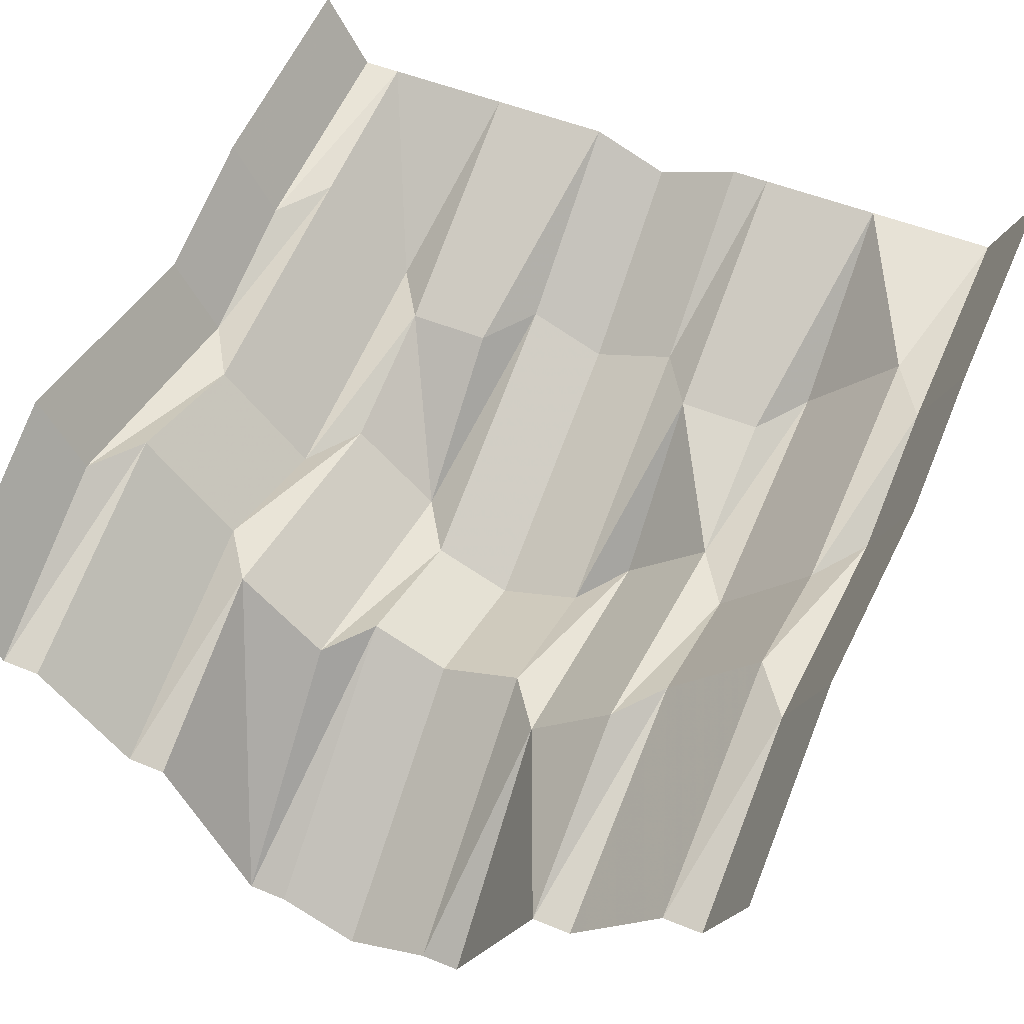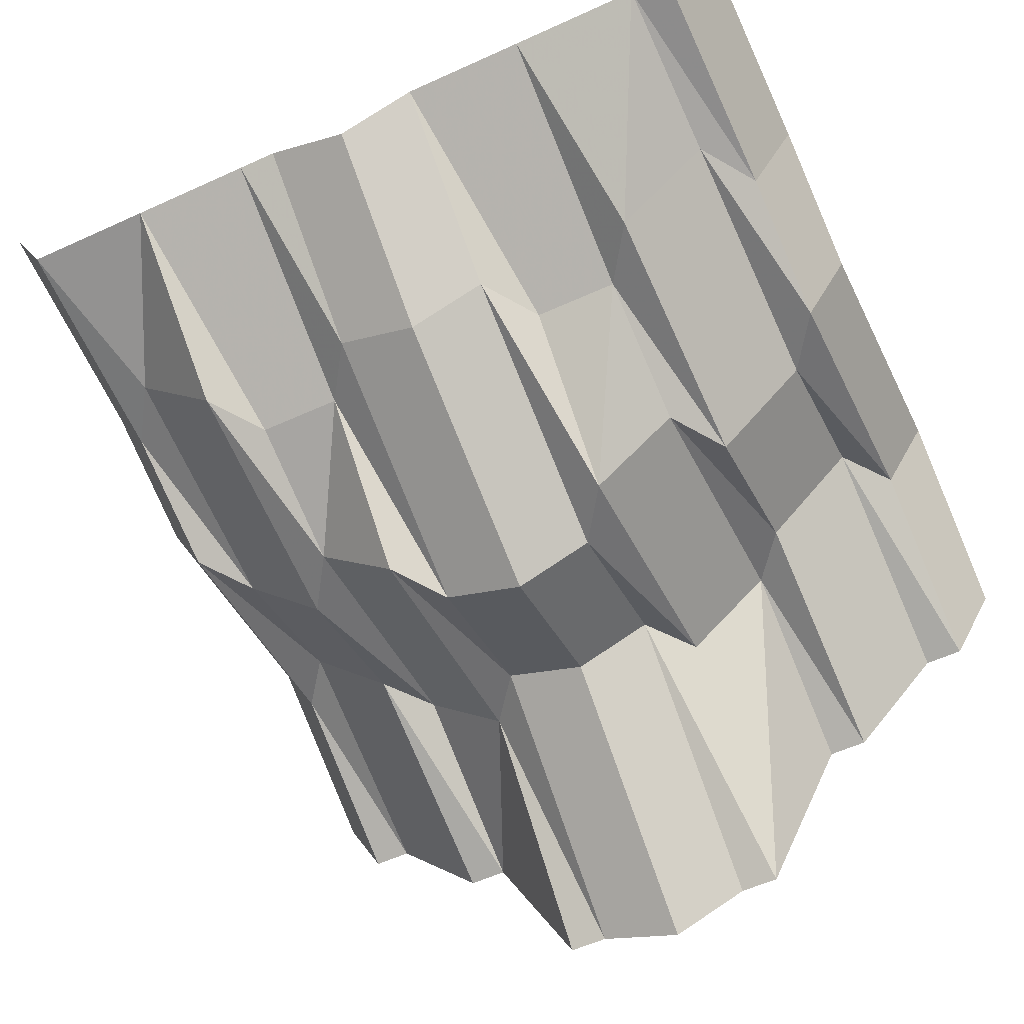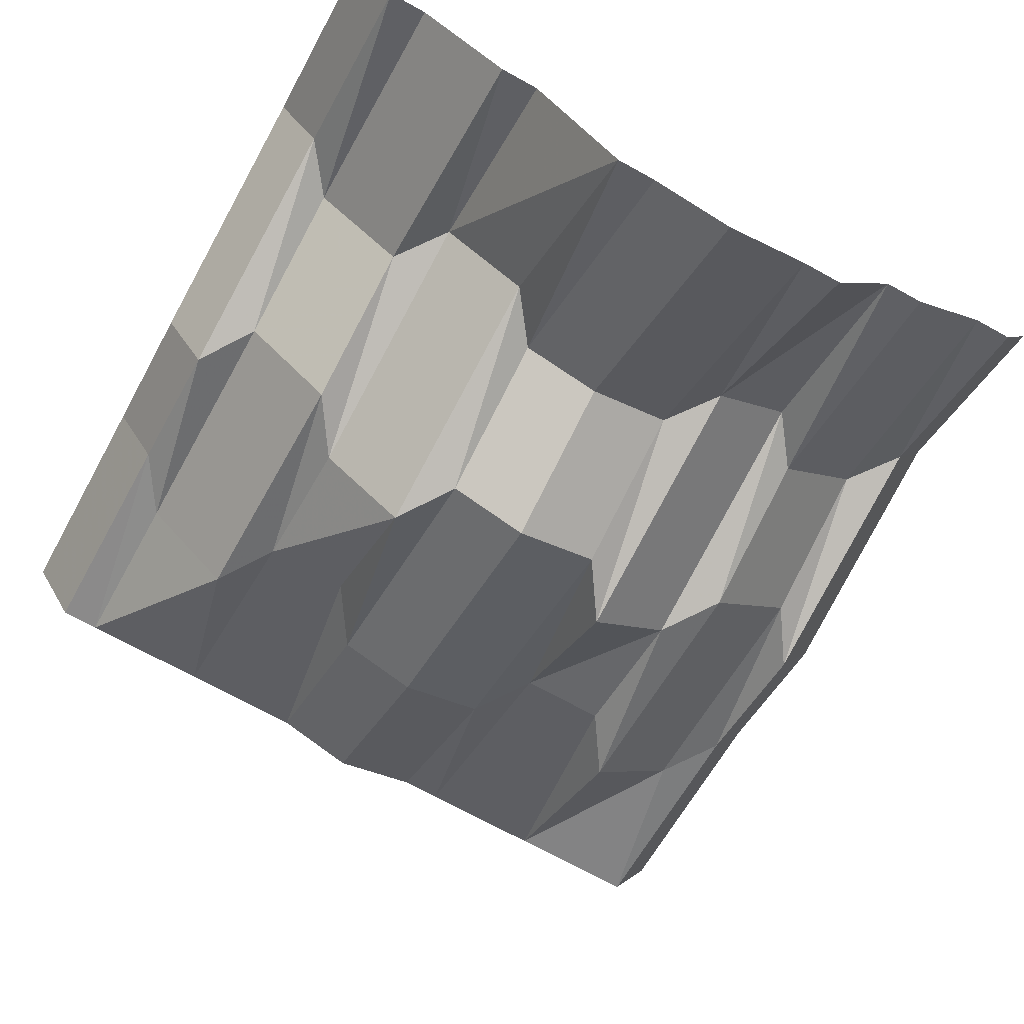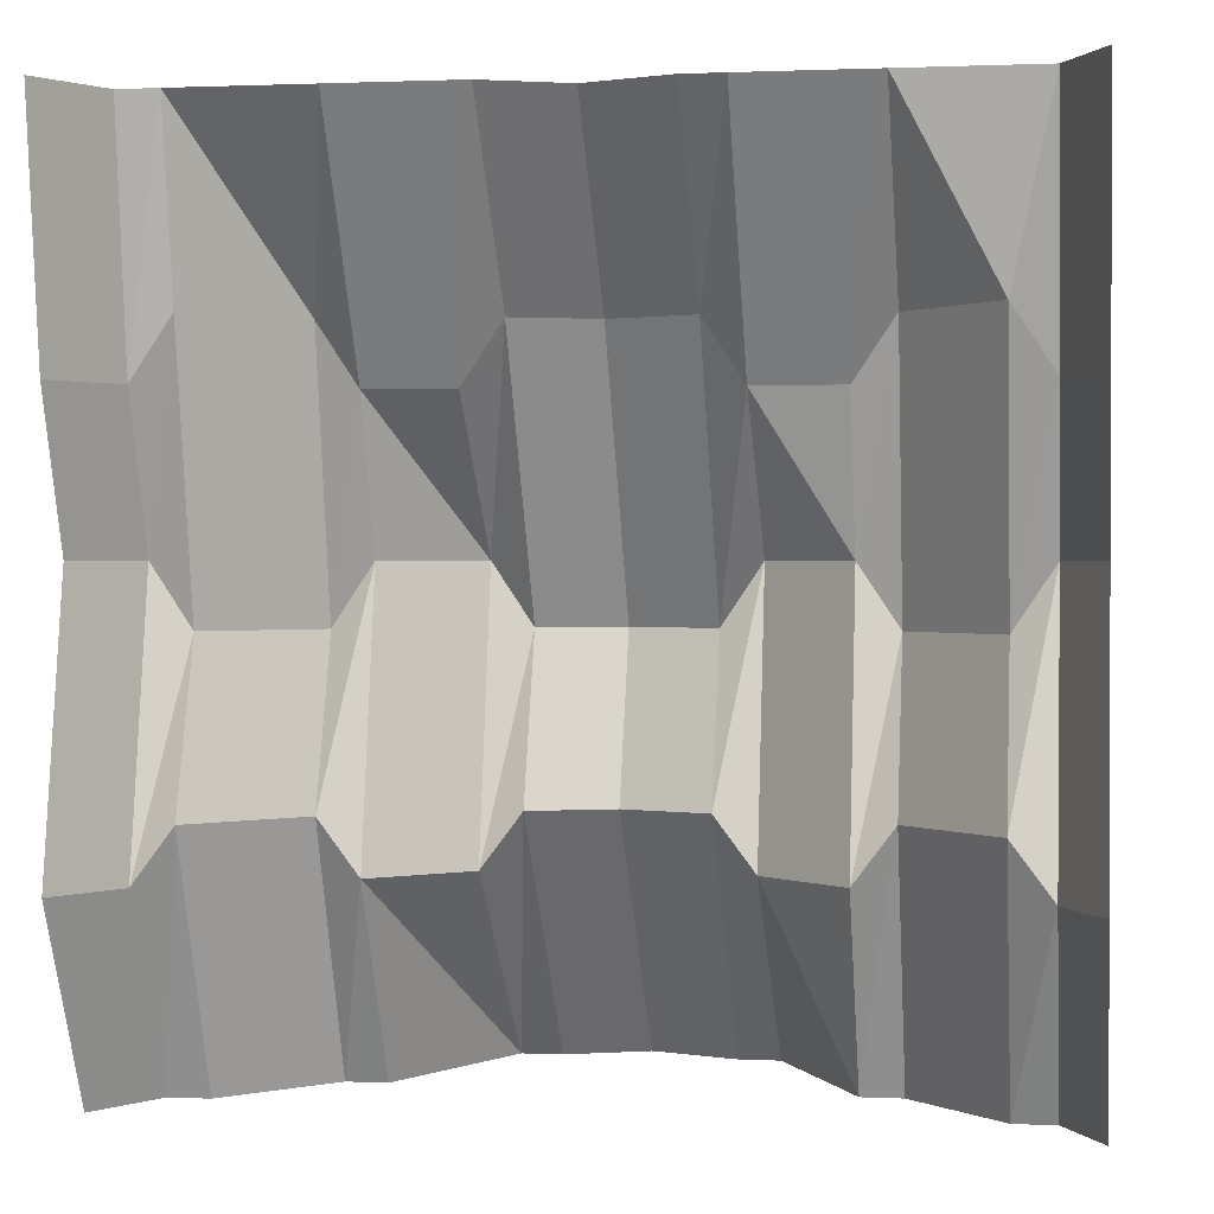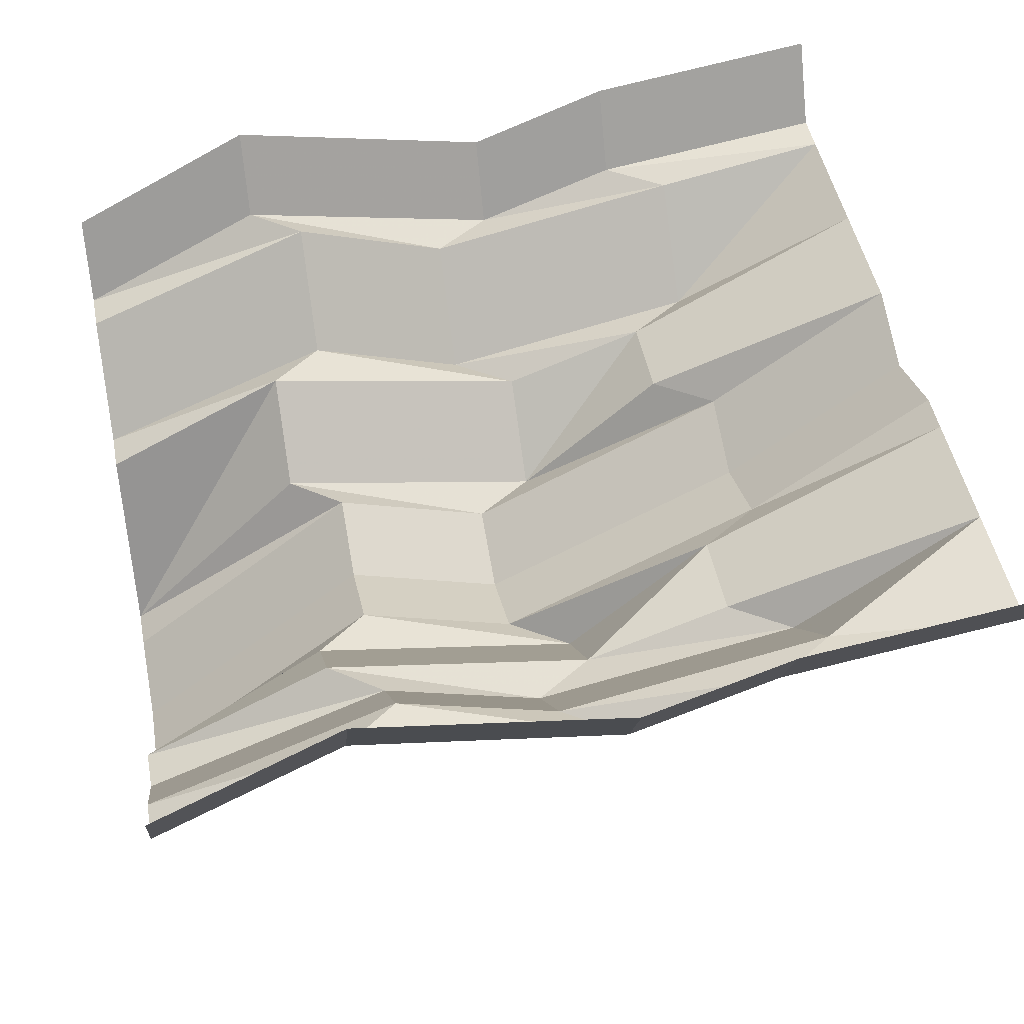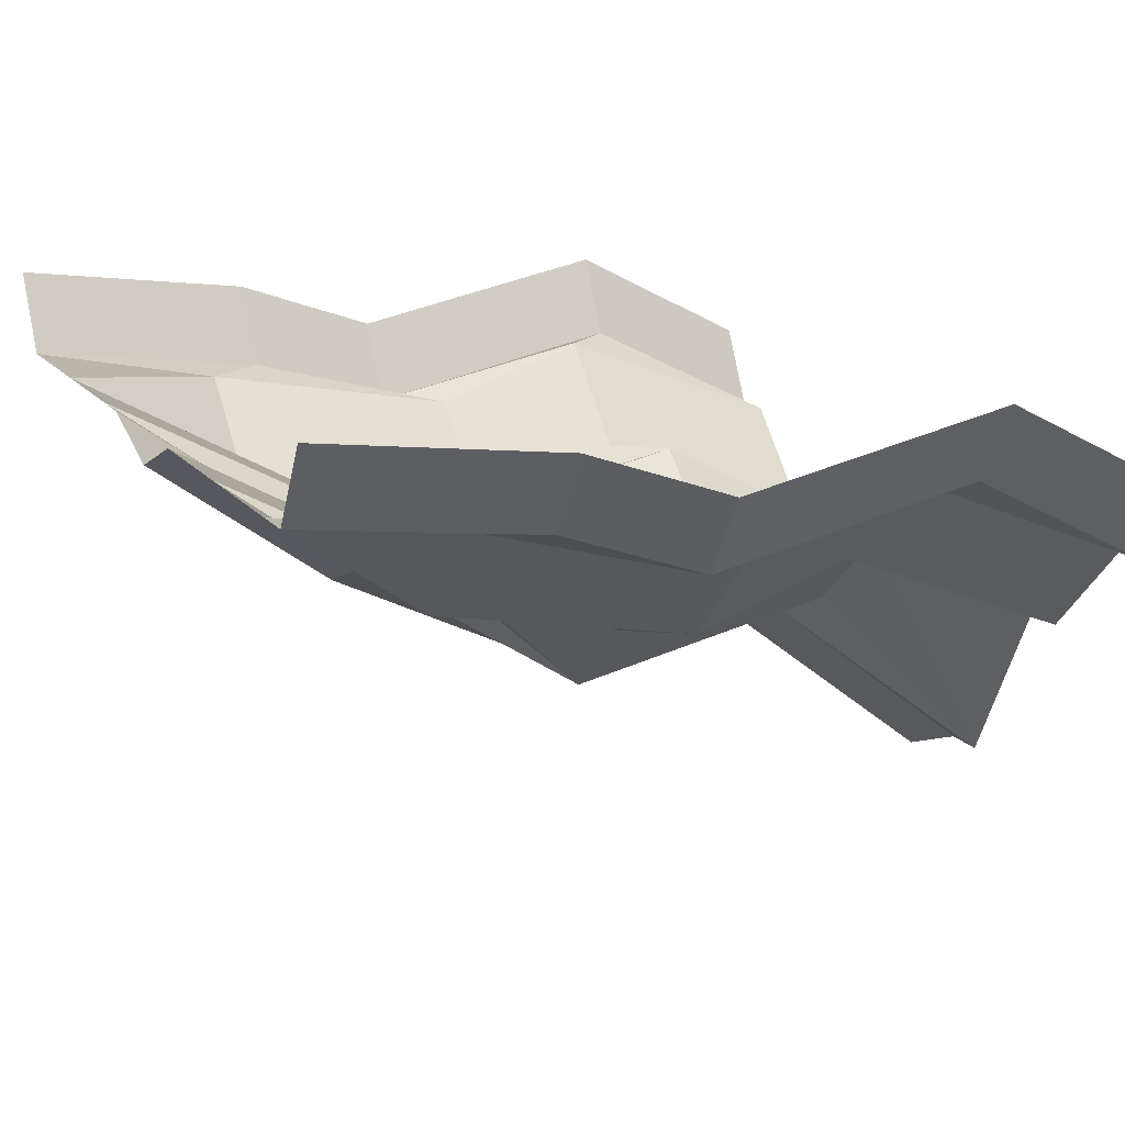
<metadata>
{"format":"obj","ext":"obj","renderer":"f3d","projection":"perspective","resolution":1024,"background":"white","views":[{"elev":51.0,"azim":-155.9,"up":"+Y"},{"elev":-57.6,"azim":25.3,"up":"+Y"},{"elev":-71.1,"azim":151.1,"up":"+Y"},{"elev":1.0,"azim":-170.5,"up":"+Z"},{"elev":48.2,"azim":-101.0,"up":"+Y"},{"elev":16.2,"azim":64.5,"up":"+Y"}]}
</metadata>
<code>
v 0.5 -1.594 0.5
v 0.4453 -1.688 0.5
v 0.4453 -1.727 0.2188
v 0.5 -1.633 0.2188
v 0.4453 -1.789 0.04688
v 0.5 -1.695 0.04688
v 0.4453 -1.727 -0.2734
v 0.5 -1.633 -0.2734
v 0.4453 -1.844 -0.5
v 0.5 -1.75 -0.5
v -0.4531 -1.688 0.5
v -0.5 -1.594 0.5
v -0.5 -1.633 0.2188
v -0.4531 -1.727 0.2188
v -0.4062 -1.727 0.2891
v -0.4062 -1.688 0.5
v -0.2969 -1.688 0.5
v -0.2969 -1.844 0.2891
v -0.25 -1.844 0.2188
v -0.25 -1.688 0.5
v -0.1484 -1.688 0.5
v -0.1484 -1.844 0.2188
v -0.1016 -1.844 0.2891
v -0.1016 -1.688 0.5
v 0 -1.727 0.5
v 0 -1.883 0.2891
v 0.09375 -1.688 0.5
v 0.09375 -1.844 0.2891
v 0.1406 -1.844 0.2188
v 0.1406 -1.688 0.5
v 0.2422 -1.688 0.5
v 0.2422 -1.844 0.2188
v 0.2891 -1.844 0.2891
v 0.2891 -1.688 0.5
v 0.3984 -1.688 0.5
v 0.3984 -1.727 0.2891
v -0.4531 -1.789 0.04688
v -0.5 -1.695 0.04688
v -0.5 -1.633 -0.2734
v -0.4531 -1.727 -0.2734
v -0.4062 -1.727 -0.2109
v -0.4062 -1.789 -0.02344
v -0.2969 -1.906 -0.02344
v -0.25 -1.906 0.04688
v -0.1484 -2 0.04688
v -0.1016 -2 -0.02344
v 0 -2.039 -0.02344
v 0.09375 -2 -0.02344
v 0.1406 -2 0.04688
v 0.2422 -1.906 0.04688
v 0.2891 -1.906 -0.02344
v 0.3984 -1.789 -0.02344
v -0.2969 -1.844 -0.2109
v -0.4062 -1.844 -0.5
v -0.2969 -1.961 -0.5
v -0.25 -1.961 -0.5
v -0.25 -1.844 -0.2734
v -0.4531 -1.844 -0.5
v -0.5 -1.75 -0.5
v -0.1484 -1.938 -0.2734
v -0.1016 -1.938 -0.2109
v 0 -1.977 -0.2109
v 0.09375 -1.938 -0.2109
v 0.1406 -1.938 -0.2734
v 0.2422 -1.844 -0.2734
v 0.2891 -1.844 -0.2109
v 0.3984 -1.727 -0.2109
v -0.1016 -2.164 -0.5
v 0 -2.203 -0.5
v 0.09375 -2.164 -0.5
v 0.1406 -2.164 -0.5
v 0.2422 -1.961 -0.5
v 0.2891 -1.961 -0.5
v 0.3984 -1.844 -0.5
v -0.1484 -2.164 -0.5
f 1 2 3
f 1 3 4
f 4 3 5
f 4 5 6
f 6 5 7
f 6 7 8
f 8 7 9
f 8 9 10
f 11 12 13
f 11 13 14
f 11 14 15
f 11 15 16
f 16 15 17
f 17 15 18
f 17 18 19
f 17 19 20
f 20 19 21
f 21 19 22
f 21 22 23
f 21 23 24
f 24 23 25
f 25 23 26
f 25 26 27
f 27 26 28
f 27 28 29
f 27 29 30
f 30 29 31
f 31 29 32
f 31 32 33
f 31 33 34
f 34 33 35
f 35 33 36
f 35 36 3
f 35 3 2
f 37 38 39
f 37 39 40
f 37 40 41
f 37 41 42
f 37 42 14
f 37 14 38
f 38 14 13
f 18 15 42
f 18 42 43
f 18 43 44
f 18 44 19
f 19 44 22
f 22 44 45
f 22 45 46
f 22 46 23
f 23 46 26
f 26 46 47
f 26 47 28
f 28 47 48
f 28 48 49
f 28 49 29
f 29 49 32
f 32 49 50
f 32 50 51
f 32 51 33
f 33 51 36
f 36 51 52
f 36 52 5
f 36 5 3
f 42 15 14
f 53 41 54
f 53 54 55
f 53 55 56
f 53 56 57
f 53 57 43
f 53 43 41
f 41 43 42
f 54 41 40
f 54 40 58
f 58 40 59
f 59 40 39
f 45 44 57
f 45 57 60
f 45 60 61
f 45 61 46
f 46 61 47
f 47 61 62
f 47 62 48
f 48 62 63
f 48 63 64
f 48 64 49
f 49 64 50
f 50 64 65
f 50 65 66
f 50 66 51
f 51 66 52
f 52 66 67
f 52 67 7
f 52 7 5
f 57 44 43
f 62 61 68
f 62 68 69
f 62 69 63
f 63 69 70
f 63 70 71
f 63 71 64
f 64 71 65
f 65 71 72
f 65 72 73
f 65 73 66
f 66 73 67
f 67 73 74
f 67 74 9
f 67 9 7
f 68 61 60
f 68 60 75
f 75 60 56
f 56 60 57

</code>
